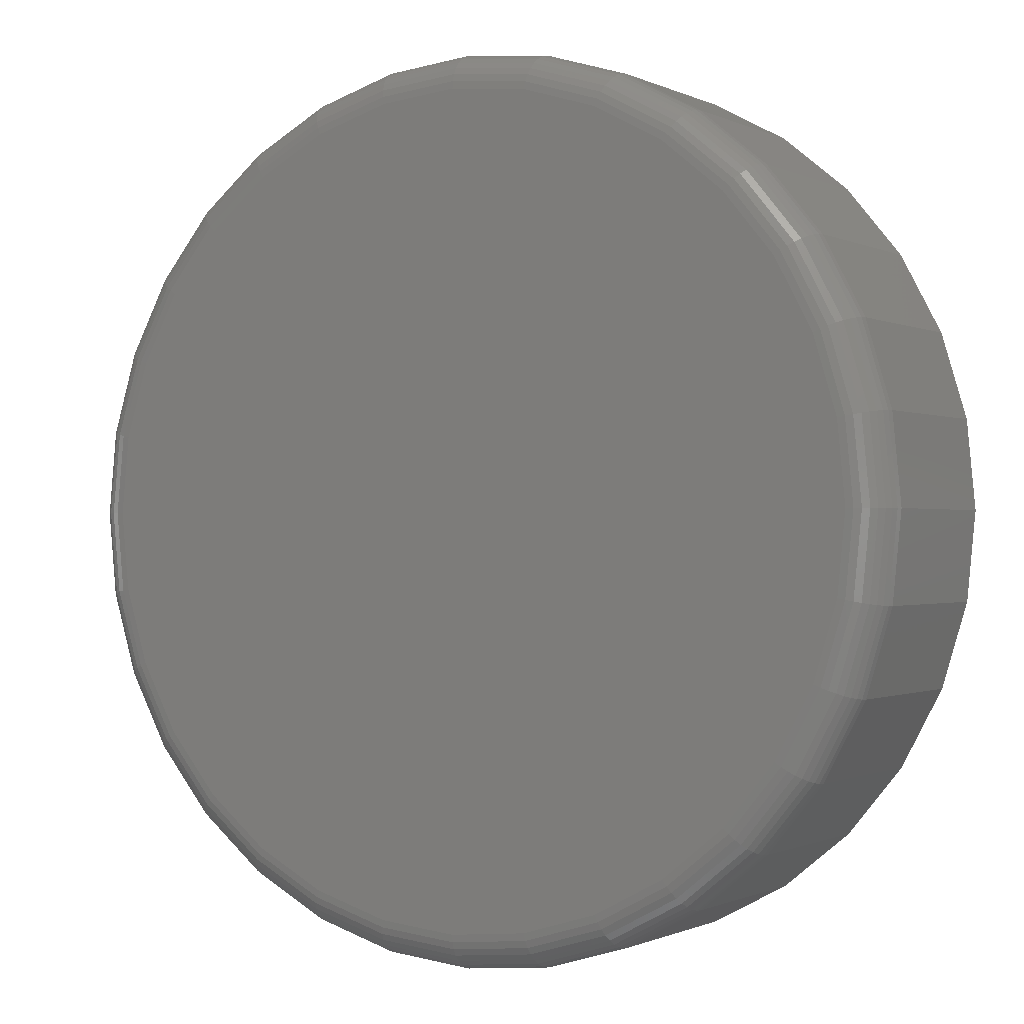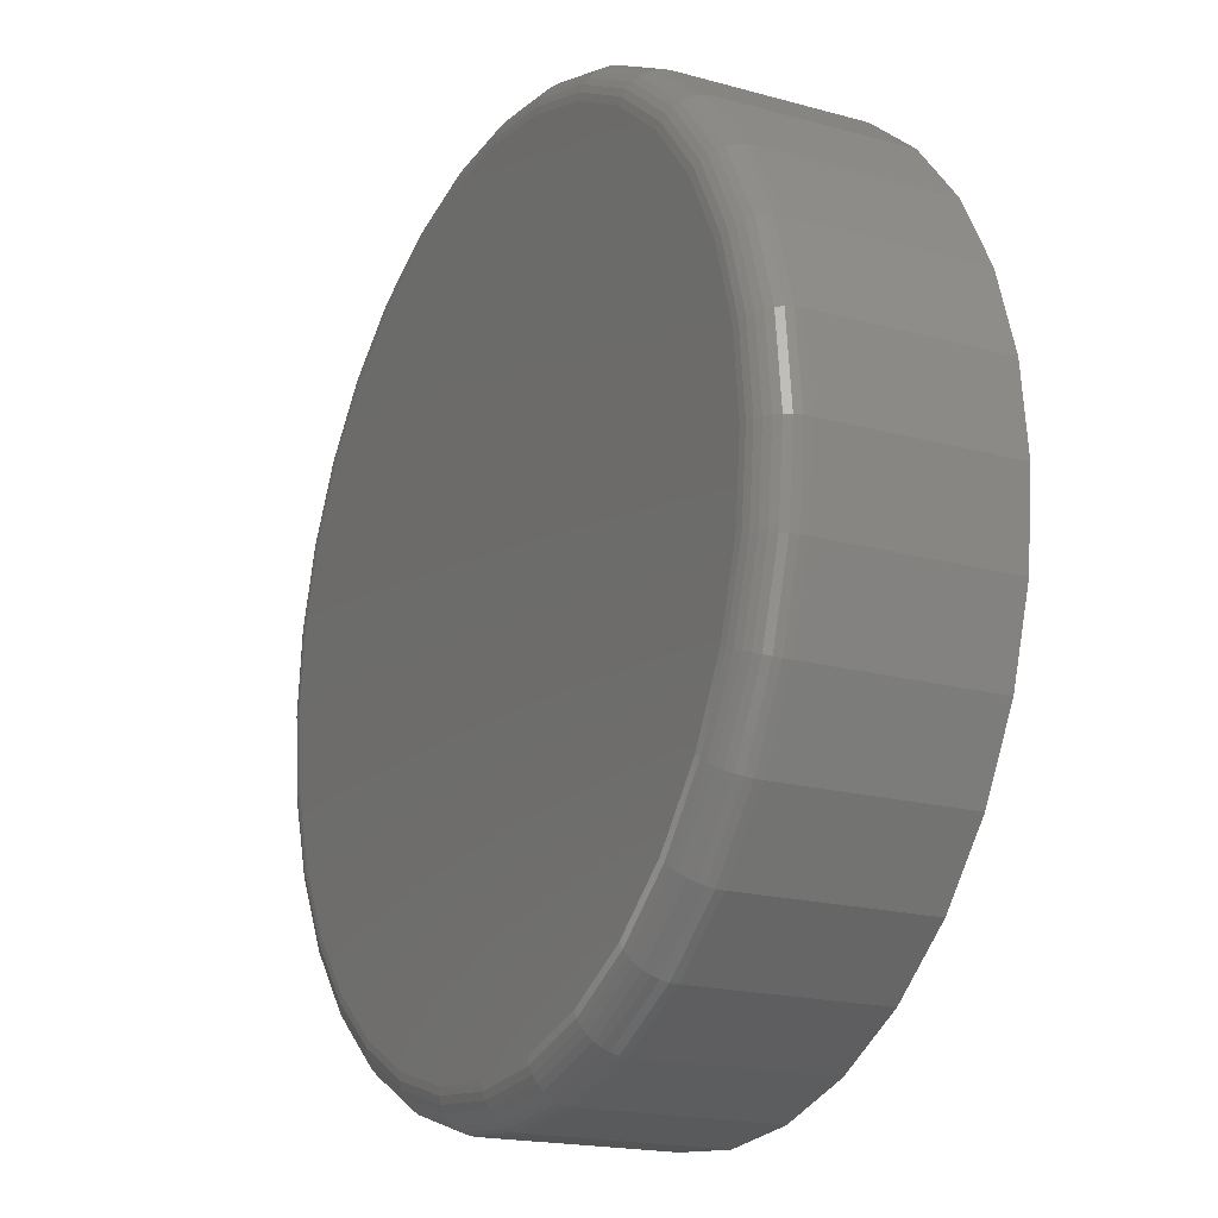
<metadata>
{"format":"stl","ext":"stl","renderer":"f3d","projection":"perspective","resolution":1024,"background":"white","views":[{"elev":-0.7,"azim":-149.3,"up":"+Z"},{"elev":-18.5,"azim":-118.1,"up":"+Z"}]}
</metadata>
<code>
# stl→obj: 320 verts, 636 faces
v 0.5225 1.333e-16 0.0912
v 0.5391 1.351e-16 0.08957
v 0.506 1.314e-16 0.08957
v 0.4901 1.294e-16 0.08474
v 0.555 1.366e-16 0.08474
v 0.4754 1.273e-16 0.0769
v 0.5697 1.378e-16 0.0769
v 0.4625 1.253e-16 0.06634
v 0.5825 1.386e-16 0.06634
v 0.5697 1.299e-16 -0.06423
v 0.4754 1.195e-16 -0.06423
v 0.5825 1.32e-16 -0.05368
v 0.4901 1.207e-16 -0.07208
v 0.555 1.279e-16 -0.07208
v 0.506 1.222e-16 -0.07691
v 0.5391 1.258e-16 -0.07691
v 0.5225 1.239e-16 -0.07854
v 0.4625 1.186e-16 -0.05368
v 0.452 1.182e-16 -0.04082
v 0.5931 1.338e-16 -0.04082
v 0.4441 1.181e-16 -0.02615
v 0.6009 1.355e-16 -0.02615
v 0.4393 1.185e-16 -0.01022
v 0.6058 1.369e-16 -0.01022
v 0.4377 1.192e-16 0.006332
v 0.6074 1.38e-16 0.006332
v 0.4393 1.203e-16 0.02289
v 0.6058 1.388e-16 0.02289
v 0.4441 1.217e-16 0.03881
v 0.6009 1.391e-16 0.03881
v 0.452 1.234e-16 0.05348
v 0.5931 1.391e-16 0.05348
v 0.6152 -0.007812 0.006332
v 0.6152 -0.04688 0.006332
v 0.6134 -0.007812 -0.01175
v 0.6134 -0.04688 -0.01175
v 0.6082 -0.007812 -0.02914
v 0.6082 -0.04688 -0.02914
v 0.5996 -0.007812 -0.04516
v 0.5996 -0.04688 -0.04516
v 0.5881 -0.007812 -0.0592
v 0.5881 -0.04688 -0.0592
v 0.574 -0.007812 -0.07073
v 0.574 -0.04688 -0.07073
v 0.558 -0.007812 -0.07929
v 0.558 -0.04688 -0.07929
v 0.5406 -0.007812 -0.08457
v 0.5406 -0.04688 -0.08457
v 0.5225 -0.007812 -0.08635
v 0.5225 -0.04688 -0.08635
v 0.5045 -0.007812 -0.08457
v 0.5045 -0.04688 -0.08457
v 0.4871 -0.007812 -0.07929
v 0.4871 -0.04688 -0.07929
v 0.471 -0.007812 -0.07073
v 0.471 -0.04688 -0.07073
v 0.457 -0.007812 -0.0592
v 0.457 -0.04688 -0.0592
v 0.4455 -0.007812 -0.04516
v 0.4455 -0.04688 -0.04516
v 0.4369 -0.007812 -0.02914
v 0.4369 -0.04688 -0.02914
v 0.4316 -0.007812 -0.01175
v 0.4316 -0.04688 -0.01175
v 0.4299 -0.007812 0.006332
v 0.4299 -0.04688 0.006332
v 0.4316 -0.007812 0.02441
v 0.4316 -0.04688 0.02441
v 0.4369 -0.007812 0.0418
v 0.4369 -0.04688 0.0418
v 0.4455 -0.007812 0.05782
v 0.4455 -0.04688 0.05782
v 0.457 -0.007812 0.07187
v 0.457 -0.04688 0.07187
v 0.471 -0.007812 0.08339
v 0.471 -0.04688 0.08339
v 0.4871 -0.007812 0.09196
v 0.4871 -0.04688 0.09196
v 0.5045 -0.007812 0.09723
v 0.5045 -0.04688 0.09723
v 0.5225 -0.007812 0.09901
v 0.5225 -0.04688 0.09901
v 0.5406 -0.007812 0.09723
v 0.5406 -0.04688 0.09723
v 0.558 -0.007812 0.09196
v 0.558 -0.04688 0.09196
v 0.574 -0.007812 0.08339
v 0.574 -0.04688 0.08339
v 0.5881 -0.007812 0.07187
v 0.5881 -0.04688 0.07187
v 0.5996 -0.007812 0.05782
v 0.5996 -0.04688 0.05782
v 0.6082 -0.007812 0.0418
v 0.6082 -0.04688 0.0418
v 0.6134 -0.007812 0.02441
v 0.6134 -0.04688 0.02441
v 0.43 -0.006288 0.006332
v 0.4318 -0.006288 0.02438
v 0.4304 -0.004823 0.006332
v 0.4322 -0.004823 0.0243
v 0.4312 -0.003472 0.006332
v 0.4329 -0.003472 0.02416
v 0.4321 -0.002288 0.006332
v 0.4339 -0.002288 0.02397
v 0.4333 -0.001317 0.006332
v 0.435 -0.001317 0.02374
v 0.4347 -0.0005947 0.006332
v 0.4364 -0.0005947 0.02347
v 0.4361 -0.0001501 0.006332
v 0.4378 -0.0001501 0.02319
v 0.6133 -0.006288 0.02438
v 0.6151 -0.006288 0.006332
v 0.6128 -0.004823 0.0243
v 0.6146 -0.004823 0.006332
v 0.6121 -0.003472 0.02416
v 0.6139 -0.003472 0.006332
v 0.6112 -0.002288 0.02397
v 0.6129 -0.002288 0.006332
v 0.61 -0.001317 0.02374
v 0.6117 -0.001317 0.006332
v 0.6087 -0.0005947 0.02347
v 0.6104 -0.0005947 0.006332
v 0.6073 -0.0001501 0.02319
v 0.6089 -0.0001501 0.006332
v 0.608 -0.006288 0.04174
v 0.6076 -0.004823 0.04157
v 0.6069 -0.003472 0.0413
v 0.606 -0.002288 0.04092
v 0.605 -0.001317 0.04047
v 0.6037 -0.0005947 0.03995
v 0.6023 -0.0001501 0.03939
v 0.5995 -0.006288 0.05774
v 0.5991 -0.004823 0.05749
v 0.5985 -0.003472 0.05709
v 0.5977 -0.002288 0.05655
v 0.5967 -0.001317 0.05589
v 0.5956 -0.0005947 0.05514
v 0.5944 -0.0001501 0.05433
v 0.588 -0.006288 0.07176
v 0.5876 -0.004823 0.07145
v 0.5871 -0.003472 0.07094
v 0.5865 -0.002288 0.07025
v 0.5856 -0.001317 0.06941
v 0.5847 -0.0005947 0.06846
v 0.5836 -0.0001501 0.06742
v 0.5739 -0.006288 0.08327
v 0.5737 -0.004823 0.0829
v 0.5733 -0.003472 0.0823
v 0.5728 -0.002288 0.08149
v 0.5721 -0.001317 0.08051
v 0.5713 -0.0005947 0.07938
v 0.5705 -0.0001501 0.07817
v 0.5579 -0.006288 0.09182
v 0.5578 -0.004823 0.09141
v 0.5575 -0.003472 0.09074
v 0.5571 -0.002288 0.08984
v 0.5567 -0.001317 0.08875
v 0.5562 -0.0005947 0.0875
v 0.5556 -0.0001501 0.08615
v 0.5406 -0.006288 0.09709
v 0.5405 -0.004823 0.09665
v 0.5404 -0.003472 0.09594
v 0.5402 -0.002288 0.09499
v 0.5399 -0.001317 0.09383
v 0.5397 -0.0005947 0.0925
v 0.5394 -0.0001501 0.09106
v 0.5225 -0.006288 0.09886
v 0.5225 -0.004823 0.09842
v 0.5225 -0.003472 0.0977
v 0.5225 -0.002288 0.09672
v 0.5225 -0.001317 0.09554
v 0.5225 -0.0005947 0.09419
v 0.5225 -0.0001501 0.09272
v 0.5045 -0.006288 0.09709
v 0.5046 -0.004823 0.09665
v 0.5047 -0.003472 0.09594
v 0.5049 -0.002288 0.09499
v 0.5051 -0.001317 0.09383
v 0.5054 -0.0005947 0.0925
v 0.5057 -0.0001501 0.09106
v 0.4871 -0.006288 0.09182
v 0.4873 -0.004823 0.09141
v 0.4876 -0.003472 0.09074
v 0.4879 -0.002288 0.08984
v 0.4884 -0.001317 0.08875
v 0.4889 -0.0005947 0.0875
v 0.4895 -0.0001501 0.08615
v 0.4711 -0.006288 0.08327
v 0.4714 -0.004823 0.0829
v 0.4718 -0.003472 0.0823
v 0.4723 -0.002288 0.08149
v 0.473 -0.001317 0.08051
v 0.4737 -0.0005947 0.07938
v 0.4745 -0.0001501 0.07817
v 0.4571 -0.006288 0.07176
v 0.4574 -0.004823 0.07145
v 0.4579 -0.003472 0.07094
v 0.4586 -0.002288 0.07025
v 0.4595 -0.001317 0.06941
v 0.4604 -0.0005947 0.06846
v 0.4614 -0.0001501 0.06742
v 0.4456 -0.006288 0.05774
v 0.446 -0.004823 0.05749
v 0.4466 -0.003472 0.05709
v 0.4474 -0.002288 0.05655
v 0.4484 -0.001317 0.05589
v 0.4495 -0.0005947 0.05514
v 0.4507 -0.0001501 0.05433
v 0.437 -0.006288 0.04174
v 0.4375 -0.004823 0.04157
v 0.4381 -0.003472 0.0413
v 0.439 -0.002288 0.04092
v 0.4401 -0.001317 0.04047
v 0.4414 -0.0005947 0.03995
v 0.4427 -0.0001501 0.03939
v 0.6133 -0.006288 -0.01172
v 0.6128 -0.004823 -0.01163
v 0.6121 -0.003472 -0.01149
v 0.6112 -0.002288 -0.0113
v 0.61 -0.001317 -0.01107
v 0.6087 -0.0005947 -0.01081
v 0.6073 -0.0001501 -0.01052
v 0.4318 -0.006288 -0.01172
v 0.4322 -0.004823 -0.01163
v 0.4329 -0.003472 -0.01149
v 0.4339 -0.002288 -0.0113
v 0.435 -0.001317 -0.01107
v 0.4364 -0.0005947 -0.01081
v 0.4378 -0.0001501 -0.01052
v 0.437 -0.006288 -0.02908
v 0.4375 -0.004823 -0.02891
v 0.4381 -0.003472 -0.02863
v 0.439 -0.002288 -0.02826
v 0.4401 -0.001317 -0.02781
v 0.4414 -0.0005947 -0.02729
v 0.4427 -0.0001501 -0.02673
v 0.4456 -0.006288 -0.04508
v 0.446 -0.004823 -0.04483
v 0.4466 -0.003472 -0.04443
v 0.4474 -0.002288 -0.04389
v 0.4484 -0.001317 -0.04323
v 0.4495 -0.0005947 -0.04248
v 0.4507 -0.0001501 -0.04166
v 0.4571 -0.006288 -0.0591
v 0.4574 -0.004823 -0.05878
v 0.4579 -0.003472 -0.05827
v 0.4586 -0.002288 -0.05759
v 0.4595 -0.001317 -0.05675
v 0.4604 -0.0005947 -0.05579
v 0.4614 -0.0001501 -0.05476
v 0.4711 -0.006288 -0.0706
v 0.4714 -0.004823 -0.07023
v 0.4718 -0.003472 -0.06963
v 0.4723 -0.002288 -0.06883
v 0.473 -0.001317 -0.06784
v 0.4737 -0.0005947 -0.06672
v 0.4745 -0.0001501 -0.0655
v 0.4871 -0.006288 -0.07916
v 0.4873 -0.004823 -0.07874
v 0.4876 -0.003472 -0.07808
v 0.4879 -0.002288 -0.07718
v 0.4884 -0.001317 -0.07609
v 0.4889 -0.0005947 -0.07484
v 0.4895 -0.0001501 -0.07348
v 0.5045 -0.006288 -0.08442
v 0.5046 -0.004823 -0.08398
v 0.5047 -0.003472 -0.08328
v 0.5049 -0.002288 -0.08232
v 0.5051 -0.001317 -0.08116
v 0.5054 -0.0005947 -0.07984
v 0.5057 -0.0001501 -0.0784
v 0.5225 -0.006288 -0.0862
v 0.5225 -0.004823 -0.08575
v 0.5225 -0.003472 -0.08503
v 0.5225 -0.002288 -0.08406
v 0.5225 -0.001317 -0.08288
v 0.5225 -0.0005947 -0.08153
v 0.5225 -0.0001501 -0.08006
v 0.5406 -0.006288 -0.08442
v 0.5405 -0.004823 -0.08398
v 0.5404 -0.003472 -0.08328
v 0.5402 -0.002288 -0.08232
v 0.5399 -0.001317 -0.08116
v 0.5397 -0.0005947 -0.07984
v 0.5394 -0.0001501 -0.0784
v 0.5579 -0.006288 -0.07916
v 0.5578 -0.004823 -0.07874
v 0.5575 -0.003472 -0.07808
v 0.5571 -0.002288 -0.07718
v 0.5567 -0.001317 -0.07609
v 0.5562 -0.0005947 -0.07484
v 0.5556 -0.0001501 -0.07348
v 0.5739 -0.006288 -0.0706
v 0.5737 -0.004823 -0.07023
v 0.5733 -0.003472 -0.06963
v 0.5728 -0.002288 -0.06883
v 0.5721 -0.001317 -0.06784
v 0.5713 -0.0005947 -0.06672
v 0.5705 -0.0001501 -0.0655
v 0.588 -0.006288 -0.0591
v 0.5876 -0.004823 -0.05878
v 0.5871 -0.003472 -0.05827
v 0.5865 -0.002288 -0.05759
v 0.5856 -0.001317 -0.05675
v 0.5847 -0.0005947 -0.05579
v 0.5836 -0.0001501 -0.05476
v 0.5995 -0.006288 -0.04508
v 0.5991 -0.004823 -0.04483
v 0.5985 -0.003472 -0.04443
v 0.5977 -0.002288 -0.04389
v 0.5967 -0.001317 -0.04323
v 0.5956 -0.0005947 -0.04248
v 0.5944 -0.0001501 -0.04166
v 0.608 -0.006288 -0.02908
v 0.6076 -0.004823 -0.02891
v 0.6069 -0.003472 -0.02863
v 0.606 -0.002288 -0.02826
v 0.605 -0.001317 -0.02781
v 0.6037 -0.0005947 -0.02729
v 0.6023 -0.0001501 -0.02673
f 1 2 3
f 4 3 2
f 5 4 2
f 6 4 5
f 7 6 5
f 8 6 7
f 9 8 7
f 10 11 12
f 13 11 10
f 14 13 10
f 15 13 14
f 16 15 14
f 17 15 16
f 11 18 12
f 12 18 19
f 12 19 20
f 20 19 21
f 20 21 22
f 22 21 23
f 22 23 24
f 24 23 25
f 24 25 26
f 26 25 27
f 26 27 28
f 28 27 29
f 28 29 30
f 30 29 31
f 30 31 32
f 32 31 8
f 32 8 9
f 33 34 35
f 35 34 36
f 35 36 37
f 37 36 38
f 37 38 39
f 39 38 40
f 39 40 41
f 41 40 42
f 41 42 43
f 43 42 44
f 43 44 45
f 45 44 46
f 45 46 47
f 47 46 48
f 47 48 49
f 49 48 50
f 49 50 51
f 51 50 52
f 51 52 53
f 53 52 54
f 53 54 55
f 55 54 56
f 55 56 57
f 57 56 58
f 57 58 59
f 59 58 60
f 59 60 61
f 61 60 62
f 61 62 63
f 63 62 64
f 63 64 65
f 65 64 66
f 65 66 67
f 67 66 68
f 67 68 69
f 69 68 70
f 69 70 71
f 71 70 72
f 71 72 73
f 73 72 74
f 73 74 75
f 75 74 76
f 75 76 77
f 77 76 78
f 77 78 79
f 79 78 80
f 79 80 81
f 81 80 82
f 81 82 83
f 83 82 84
f 83 84 85
f 85 84 86
f 85 86 87
f 87 86 88
f 87 88 89
f 89 88 90
f 89 90 91
f 91 90 92
f 91 92 93
f 93 92 94
f 93 94 95
f 95 94 96
f 95 96 33
f 33 96 34
f 65 67 97
f 97 67 98
f 97 98 99
f 99 98 100
f 99 100 101
f 101 100 102
f 101 102 103
f 103 102 104
f 103 104 105
f 105 104 106
f 105 106 107
f 107 106 108
f 107 108 109
f 109 108 110
f 109 110 25
f 25 110 27
f 95 33 111
f 111 33 112
f 111 112 113
f 113 112 114
f 113 114 115
f 115 114 116
f 115 116 117
f 117 116 118
f 117 118 119
f 119 118 120
f 119 120 121
f 121 120 122
f 121 122 123
f 123 122 124
f 123 124 28
f 28 124 26
f 93 95 125
f 125 95 111
f 125 111 126
f 126 111 113
f 126 113 127
f 127 113 115
f 127 115 128
f 128 115 117
f 128 117 129
f 129 117 119
f 129 119 130
f 130 119 121
f 130 121 131
f 131 121 123
f 131 123 30
f 30 123 28
f 91 93 132
f 132 93 125
f 132 125 133
f 133 125 126
f 133 126 134
f 134 126 127
f 134 127 135
f 135 127 128
f 135 128 136
f 136 128 129
f 136 129 137
f 137 129 130
f 137 130 138
f 138 130 131
f 138 131 32
f 32 131 30
f 89 91 139
f 139 91 132
f 139 132 140
f 140 132 133
f 140 133 141
f 141 133 134
f 141 134 142
f 142 134 135
f 142 135 143
f 143 135 136
f 143 136 144
f 144 136 137
f 144 137 145
f 145 137 138
f 145 138 9
f 9 138 32
f 87 89 146
f 146 89 139
f 146 139 147
f 147 139 140
f 147 140 148
f 148 140 141
f 148 141 149
f 149 141 142
f 149 142 150
f 150 142 143
f 150 143 151
f 151 143 144
f 151 144 152
f 152 144 145
f 152 145 7
f 7 145 9
f 85 87 153
f 153 87 146
f 153 146 154
f 154 146 147
f 154 147 155
f 155 147 148
f 155 148 156
f 156 148 149
f 156 149 157
f 157 149 150
f 157 150 158
f 158 150 151
f 158 151 159
f 159 151 152
f 159 152 5
f 5 152 7
f 83 85 160
f 160 85 153
f 160 153 161
f 161 153 154
f 161 154 162
f 162 154 155
f 162 155 163
f 163 155 156
f 163 156 164
f 164 156 157
f 164 157 165
f 165 157 158
f 165 158 166
f 166 158 159
f 166 159 2
f 2 159 5
f 81 83 167
f 167 83 160
f 167 160 168
f 168 160 161
f 168 161 169
f 169 161 162
f 169 162 170
f 170 162 163
f 170 163 171
f 171 163 164
f 171 164 172
f 172 164 165
f 172 165 173
f 173 165 166
f 173 166 1
f 1 166 2
f 79 81 174
f 174 81 167
f 174 167 175
f 175 167 168
f 175 168 176
f 176 168 169
f 176 169 177
f 177 169 170
f 177 170 178
f 178 170 171
f 178 171 179
f 179 171 172
f 179 172 180
f 180 172 173
f 180 173 3
f 3 173 1
f 77 79 181
f 181 79 174
f 181 174 182
f 182 174 175
f 182 175 183
f 183 175 176
f 183 176 184
f 184 176 177
f 184 177 185
f 185 177 178
f 185 178 186
f 186 178 179
f 186 179 187
f 187 179 180
f 187 180 4
f 4 180 3
f 75 77 188
f 188 77 181
f 188 181 189
f 189 181 182
f 189 182 190
f 190 182 183
f 190 183 191
f 191 183 184
f 191 184 192
f 192 184 185
f 192 185 193
f 193 185 186
f 193 186 194
f 194 186 187
f 194 187 6
f 6 187 4
f 73 75 195
f 195 75 188
f 195 188 196
f 196 188 189
f 196 189 197
f 197 189 190
f 197 190 198
f 198 190 191
f 198 191 199
f 199 191 192
f 199 192 200
f 200 192 193
f 200 193 201
f 201 193 194
f 201 194 8
f 8 194 6
f 71 73 202
f 202 73 195
f 202 195 203
f 203 195 196
f 203 196 204
f 204 196 197
f 204 197 205
f 205 197 198
f 205 198 206
f 206 198 199
f 206 199 207
f 207 199 200
f 207 200 208
f 208 200 201
f 208 201 31
f 31 201 8
f 69 71 209
f 209 71 202
f 209 202 210
f 210 202 203
f 210 203 211
f 211 203 204
f 211 204 212
f 212 204 205
f 212 205 213
f 213 205 206
f 213 206 214
f 214 206 207
f 214 207 215
f 215 207 208
f 215 208 29
f 29 208 31
f 67 69 98
f 98 69 209
f 98 209 100
f 100 209 210
f 100 210 102
f 102 210 211
f 102 211 104
f 104 211 212
f 104 212 106
f 106 212 213
f 106 213 108
f 108 213 214
f 108 214 110
f 110 214 215
f 110 215 27
f 27 215 29
f 33 35 112
f 112 35 216
f 112 216 114
f 114 216 217
f 114 217 116
f 116 217 218
f 116 218 118
f 118 218 219
f 118 219 120
f 120 219 220
f 120 220 122
f 122 220 221
f 122 221 124
f 124 221 222
f 124 222 26
f 26 222 24
f 63 65 223
f 223 65 97
f 223 97 224
f 224 97 99
f 224 99 225
f 225 99 101
f 225 101 226
f 226 101 103
f 226 103 227
f 227 103 105
f 227 105 228
f 228 105 107
f 228 107 229
f 229 107 109
f 229 109 23
f 23 109 25
f 61 63 230
f 230 63 223
f 230 223 231
f 231 223 224
f 231 224 232
f 232 224 225
f 232 225 233
f 233 225 226
f 233 226 234
f 234 226 227
f 234 227 235
f 235 227 228
f 235 228 236
f 236 228 229
f 236 229 21
f 21 229 23
f 59 61 237
f 237 61 230
f 237 230 238
f 238 230 231
f 238 231 239
f 239 231 232
f 239 232 240
f 240 232 233
f 240 233 241
f 241 233 234
f 241 234 242
f 242 234 235
f 242 235 243
f 243 235 236
f 243 236 19
f 19 236 21
f 57 59 244
f 244 59 237
f 244 237 245
f 245 237 238
f 245 238 246
f 246 238 239
f 246 239 247
f 247 239 240
f 247 240 248
f 248 240 241
f 248 241 249
f 249 241 242
f 249 242 250
f 250 242 243
f 250 243 18
f 18 243 19
f 55 57 251
f 251 57 244
f 251 244 252
f 252 244 245
f 252 245 253
f 253 245 246
f 253 246 254
f 254 246 247
f 254 247 255
f 255 247 248
f 255 248 256
f 256 248 249
f 256 249 257
f 257 249 250
f 257 250 11
f 11 250 18
f 53 55 258
f 258 55 251
f 258 251 259
f 259 251 252
f 259 252 260
f 260 252 253
f 260 253 261
f 261 253 254
f 261 254 262
f 262 254 255
f 262 255 263
f 263 255 256
f 263 256 264
f 264 256 257
f 264 257 13
f 13 257 11
f 51 53 265
f 265 53 258
f 265 258 266
f 266 258 259
f 266 259 267
f 267 259 260
f 267 260 268
f 268 260 261
f 268 261 269
f 269 261 262
f 269 262 270
f 270 262 263
f 270 263 271
f 271 263 264
f 271 264 15
f 15 264 13
f 49 51 272
f 272 51 265
f 272 265 273
f 273 265 266
f 273 266 274
f 274 266 267
f 274 267 275
f 275 267 268
f 275 268 276
f 276 268 269
f 276 269 277
f 277 269 270
f 277 270 278
f 278 270 271
f 278 271 17
f 17 271 15
f 47 49 279
f 279 49 272
f 279 272 280
f 280 272 273
f 280 273 281
f 281 273 274
f 281 274 282
f 282 274 275
f 282 275 283
f 283 275 276
f 283 276 284
f 284 276 277
f 284 277 285
f 285 277 278
f 285 278 16
f 16 278 17
f 45 47 286
f 286 47 279
f 286 279 287
f 287 279 280
f 287 280 288
f 288 280 281
f 288 281 289
f 289 281 282
f 289 282 290
f 290 282 283
f 290 283 291
f 291 283 284
f 291 284 292
f 292 284 285
f 292 285 14
f 14 285 16
f 43 45 293
f 293 45 286
f 293 286 294
f 294 286 287
f 294 287 295
f 295 287 288
f 295 288 296
f 296 288 289
f 296 289 297
f 297 289 290
f 297 290 298
f 298 290 291
f 298 291 299
f 299 291 292
f 299 292 10
f 10 292 14
f 41 43 300
f 300 43 293
f 300 293 301
f 301 293 294
f 301 294 302
f 302 294 295
f 302 295 303
f 303 295 296
f 303 296 304
f 304 296 297
f 304 297 305
f 305 297 298
f 305 298 306
f 306 298 299
f 306 299 12
f 12 299 10
f 39 41 307
f 307 41 300
f 307 300 308
f 308 300 301
f 308 301 309
f 309 301 302
f 309 302 310
f 310 302 303
f 310 303 311
f 311 303 304
f 311 304 312
f 312 304 305
f 312 305 313
f 313 305 306
f 313 306 20
f 20 306 12
f 37 39 314
f 314 39 307
f 314 307 315
f 315 307 308
f 315 308 316
f 316 308 309
f 316 309 317
f 317 309 310
f 317 310 318
f 318 310 311
f 318 311 319
f 319 311 312
f 319 312 320
f 320 312 313
f 320 313 22
f 22 313 20
f 35 37 216
f 216 37 314
f 216 314 217
f 217 314 315
f 217 315 218
f 218 315 316
f 218 316 219
f 219 316 317
f 219 317 220
f 220 317 318
f 220 318 221
f 221 318 319
f 221 319 222
f 222 319 320
f 222 320 24
f 24 320 22
f 80 84 82
f 84 80 78
f 84 78 86
f 86 78 76
f 86 76 88
f 44 54 46
f 46 54 52
f 46 52 48
f 48 52 50
f 88 76 90
f 90 76 74
f 90 74 92
f 92 74 72
f 92 72 94
f 94 72 70
f 94 70 96
f 96 70 68
f 96 68 34
f 34 68 66
f 34 66 36
f 36 66 64
f 36 64 38
f 38 64 62
f 38 62 40
f 40 62 60
f 40 60 42
f 42 60 58
f 42 58 44
f 44 58 56
f 44 56 54

</code>
